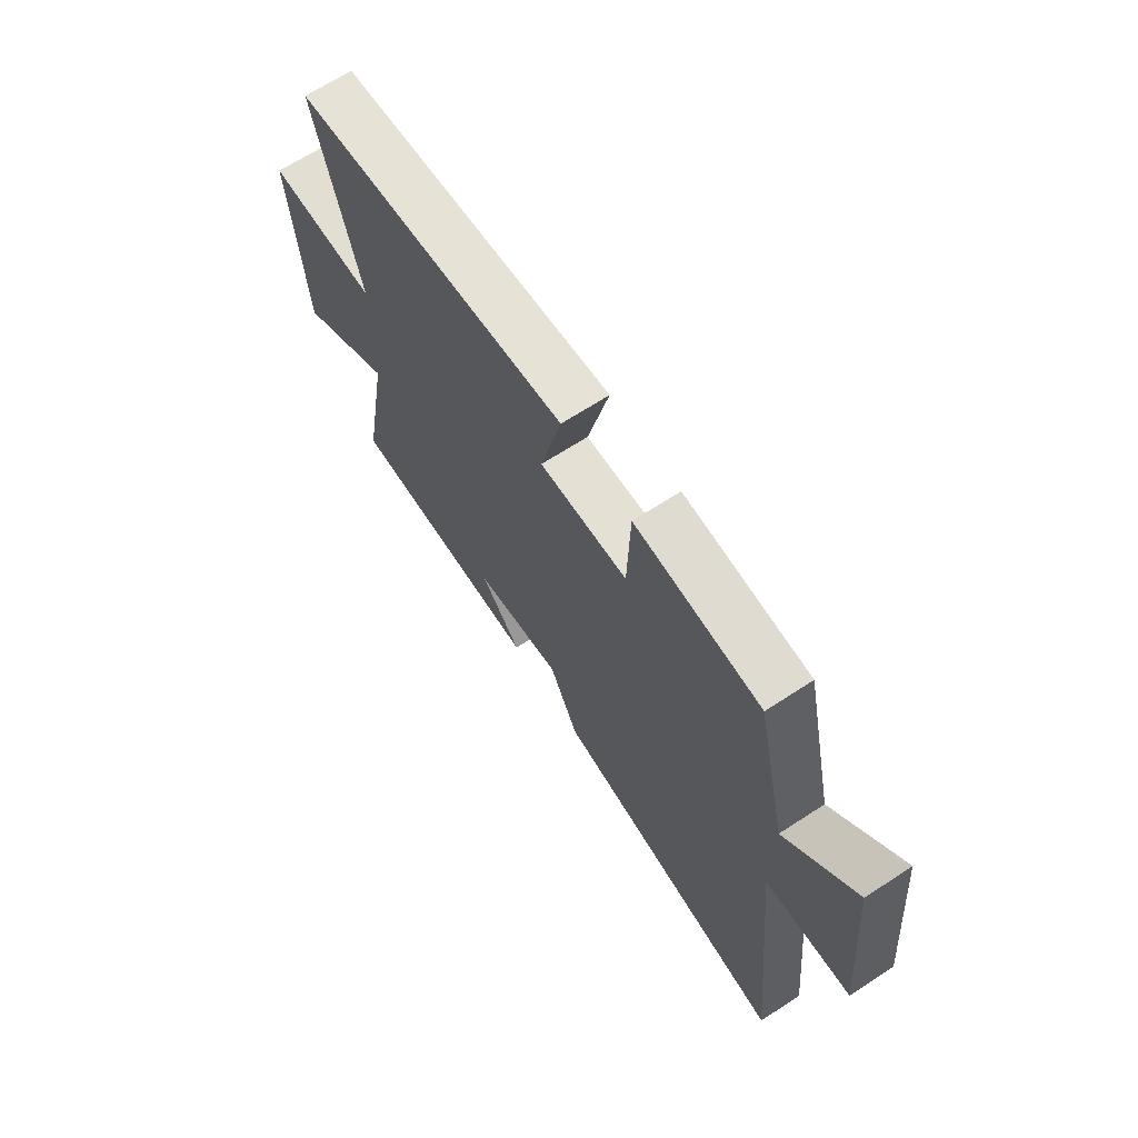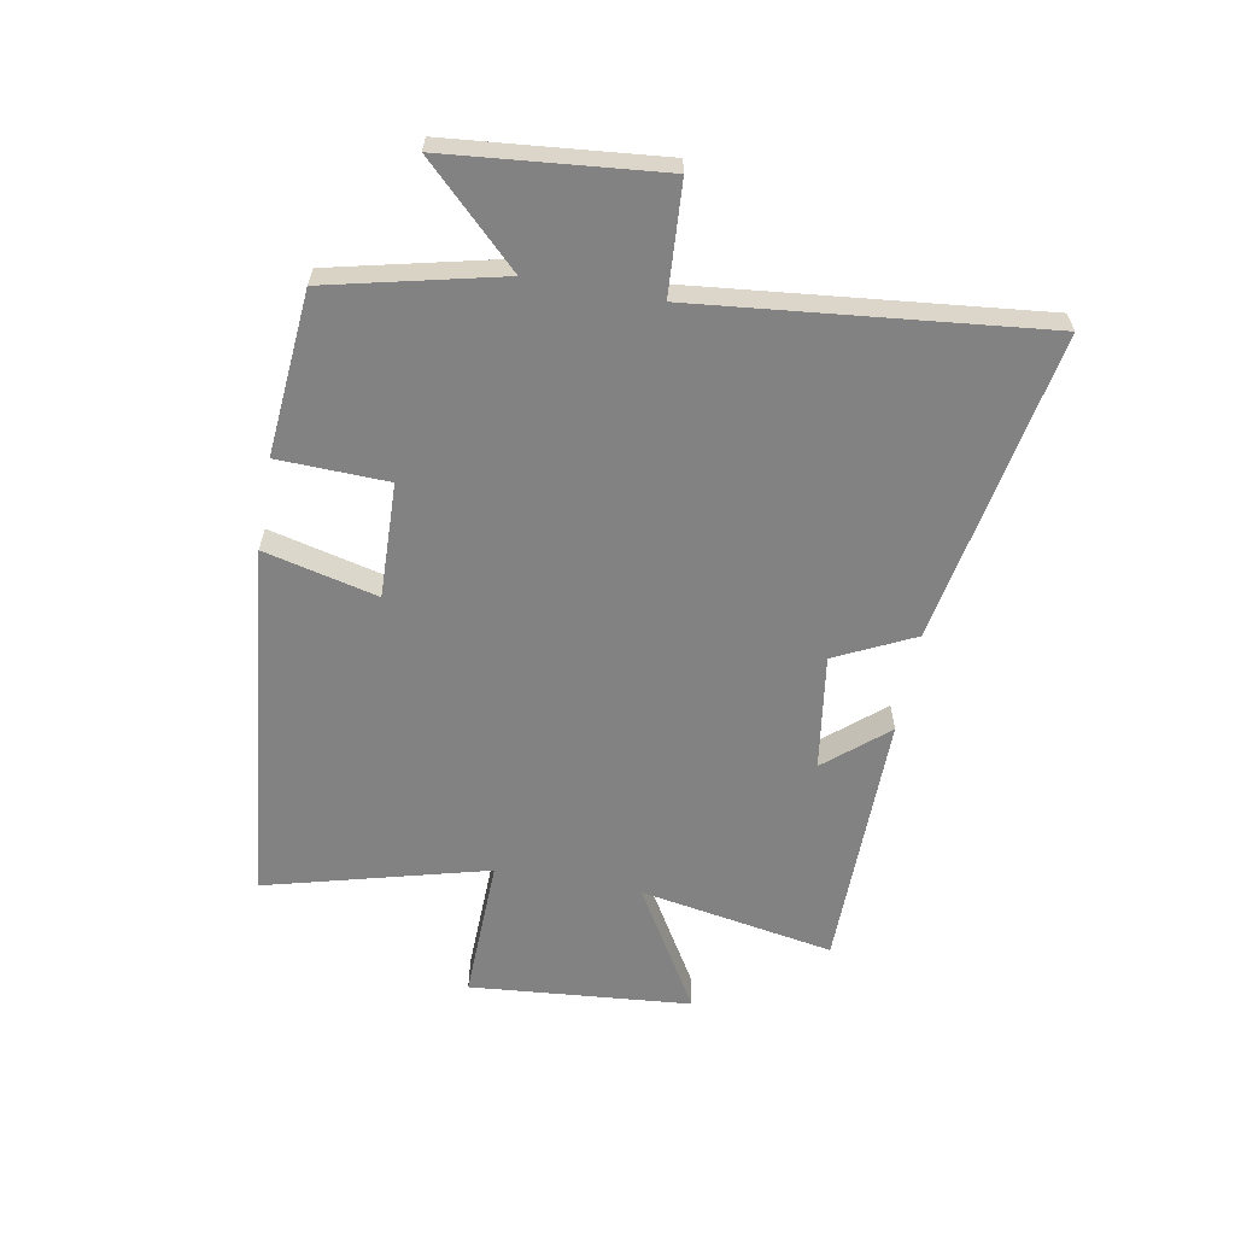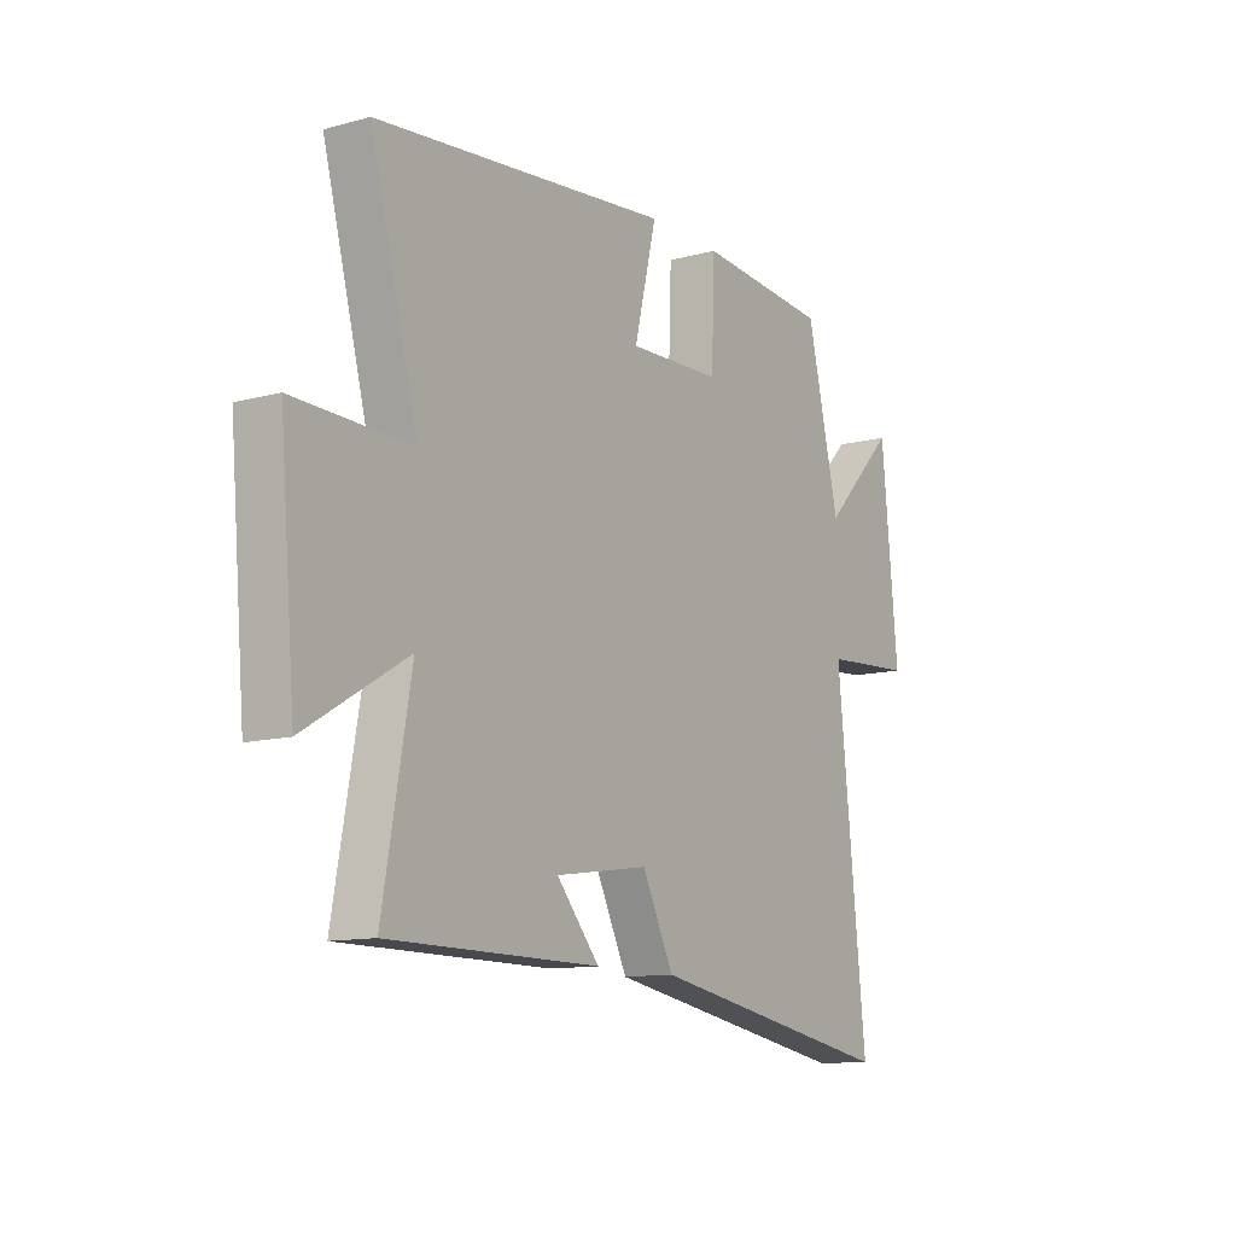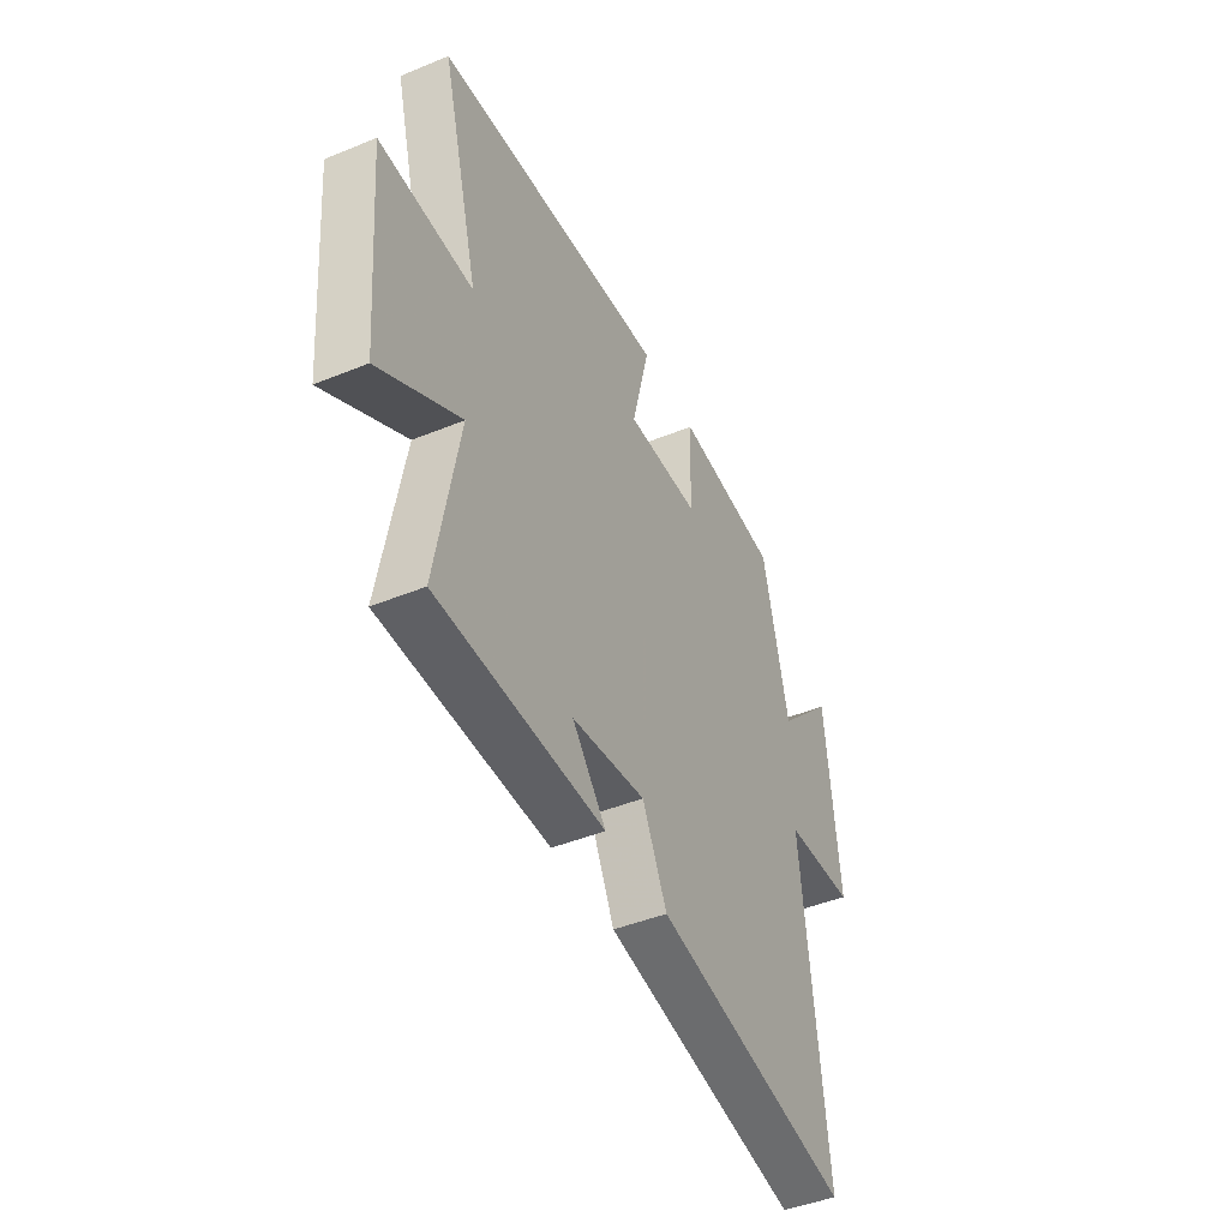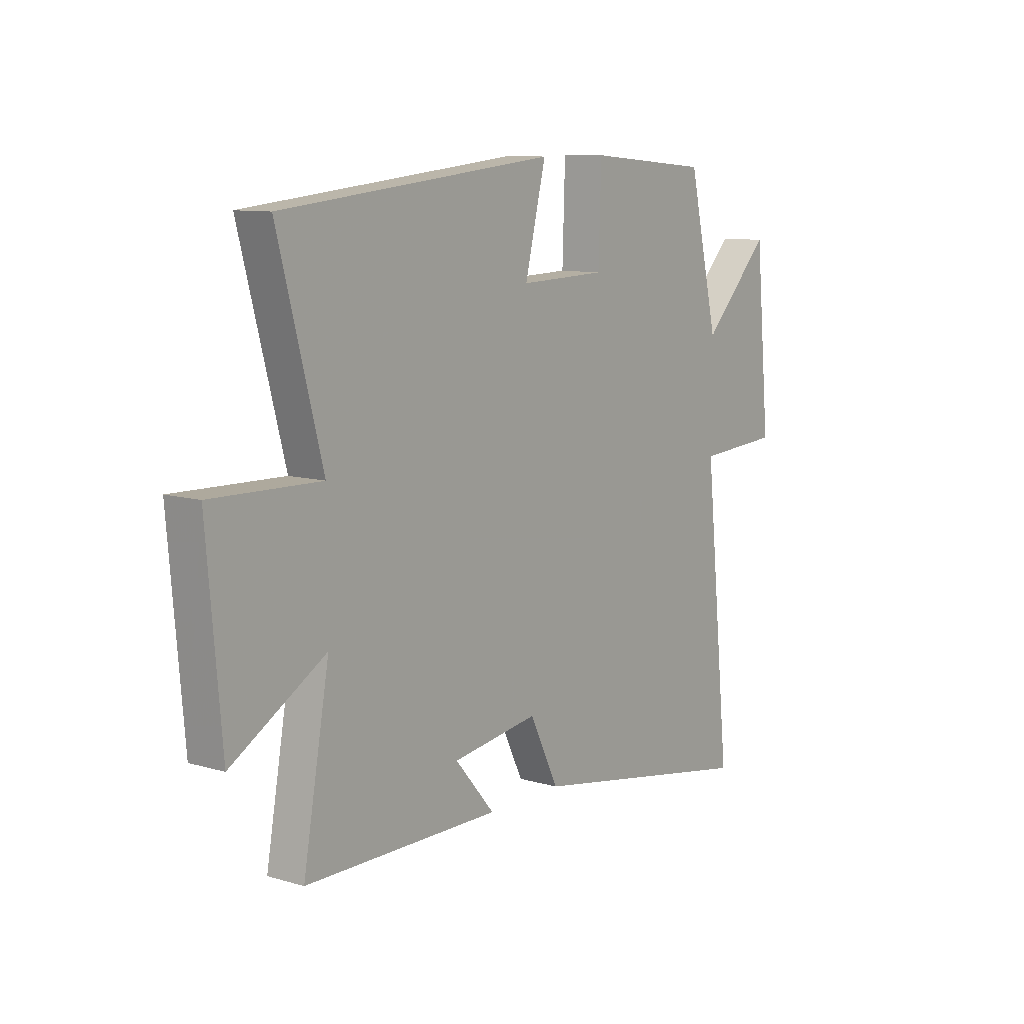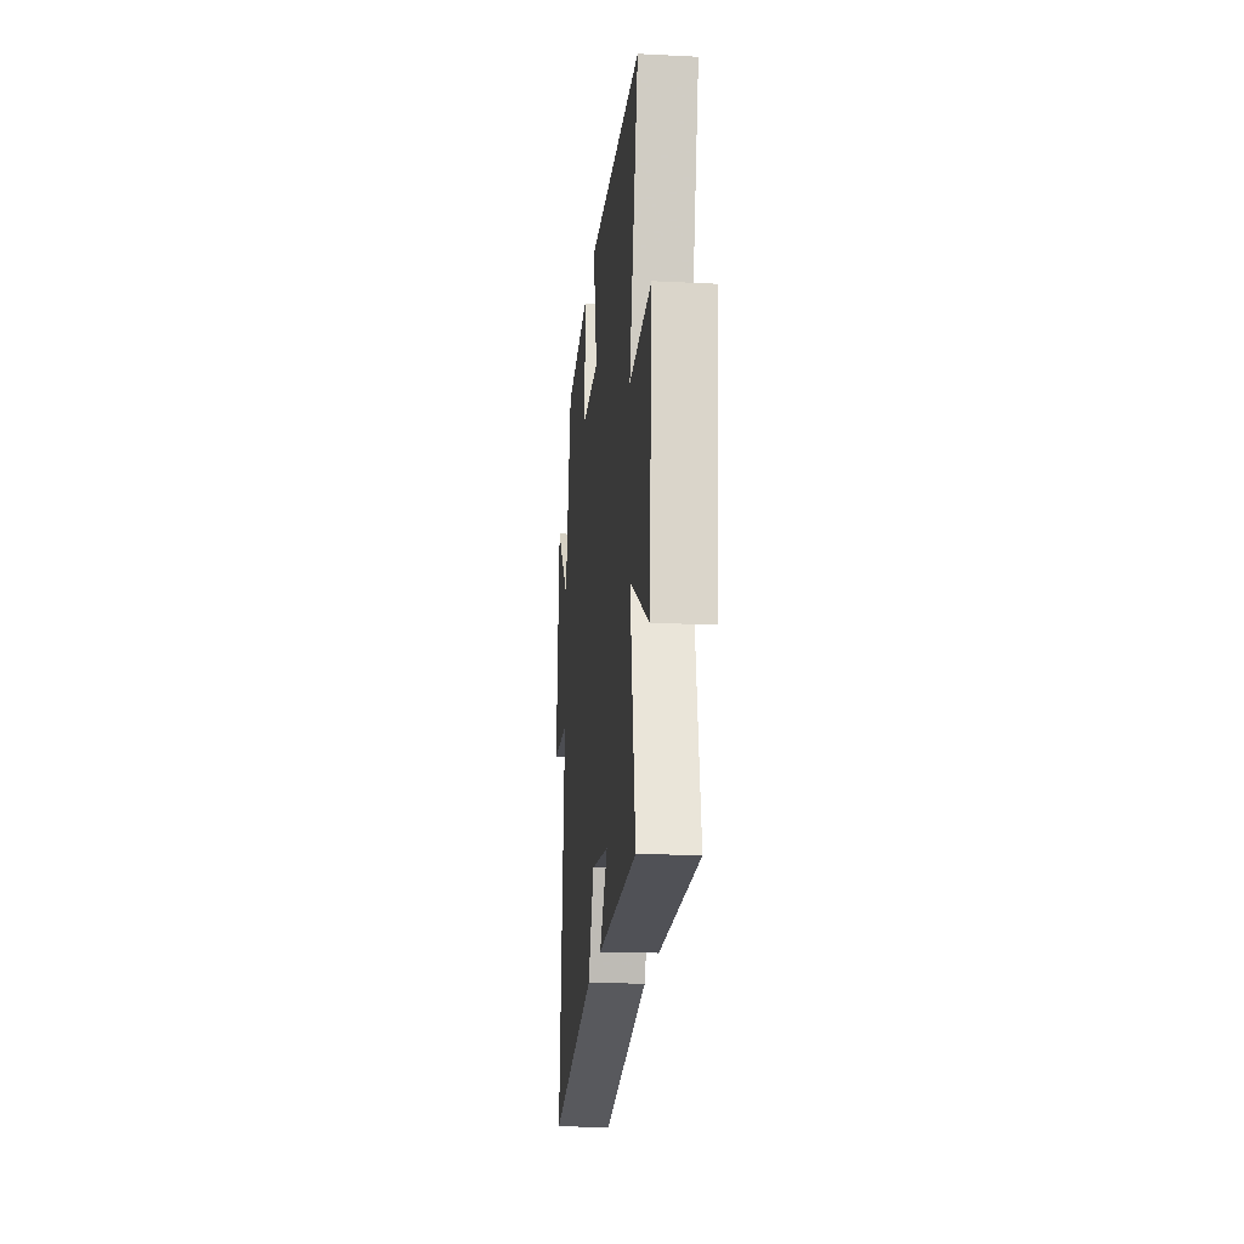
<metadata>
{"format":"obj","ext":"obj","renderer":"f3d","projection":"perspective","resolution":1024,"background":"white","views":[{"elev":66.5,"azim":56.8,"up":"+Z"},{"elev":-60.9,"azim":79.6,"up":"+Y"},{"elev":-11.7,"azim":-56.8,"up":"+Z"},{"elev":-44.9,"azim":-64.6,"up":"+Z"},{"elev":10.0,"azim":-53.2,"up":"+Z"},{"elev":-20.1,"azim":-95.3,"up":"+Z"}]}
</metadata>
<code>
v 0.433 0.07 0.477
v 0.5 0.07 0.191
v 0.651 0.07 0.347
v 0.685 0.07 -0.007
v 0.5 0.07 -0.019
v 0.56 0.07 -0.592
v 0.043 0.07 -0.5
v -0.021 0.07 -0.369
v -0.213 0.07 -0.397
v -0.125 0.07 -0.5
v -0.558 0.07 -0.497
v -0.5 0.07 -0.172
v -0.708 0.07 -0.296
v -0.74 0.07 0.074
v -0.5 0.07 0.068
v -0.598 0.07 0.437
v 0.008 0.07 0.5
v -0.038 0.07 0.311
v 0.154 0.07 0.317
v 0.16 0.07 0.5
v 0.433 0 0.477
v 0.5 0 0.191
v 0.651 0 0.347
v 0.685 0 -0.007
v 0.5 0 -0.019
v 0.56 0 -0.592
v 0.043 0 -0.5
v -0.021 0 -0.369
v -0.213 0 -0.397
v -0.125 0 -0.5
v -0.558 0 -0.497
v -0.5 0 -0.172
v -0.708 0 -0.296
v -0.74 0 0.074
v -0.5 0 0.068
v -0.598 0 0.437
v 0.008 0 0.5
v -0.038 0 0.311
v 0.154 0 0.317
v 0.16 0 0.5
f 19 20 1 2
f 18 19 2
f 15 16 17 18
f 15 18 2
f 12 13 14 15
f 12 15 2
f 9 10 11 12
f 8 9 12 2
f 5 6 7 8
f 5 8 2 3
f 3 4 5
f 22 21 40 39
f 22 39 38
f 38 37 36 35
f 22 38 35
f 35 34 33 32
f 22 35 32
f 32 31 30 29
f 22 32 29 28
f 28 27 26 25
f 23 22 28 25
f 25 24 23
f 1 21 22 2
f 2 22 23 3
f 3 23 24 4
f 4 24 25 5
f 5 25 26 6
f 6 26 27 7
f 7 27 28 8
f 8 28 29 9
f 9 29 30 10
f 10 30 31 11
f 11 31 32 12
f 12 32 33 13
f 13 33 34 14
f 14 34 35 15
f 15 35 36 16
f 16 36 37 17
f 17 37 38 18
f 18 38 39 19
f 19 39 40 20
f 20 40 21 1

</code>
